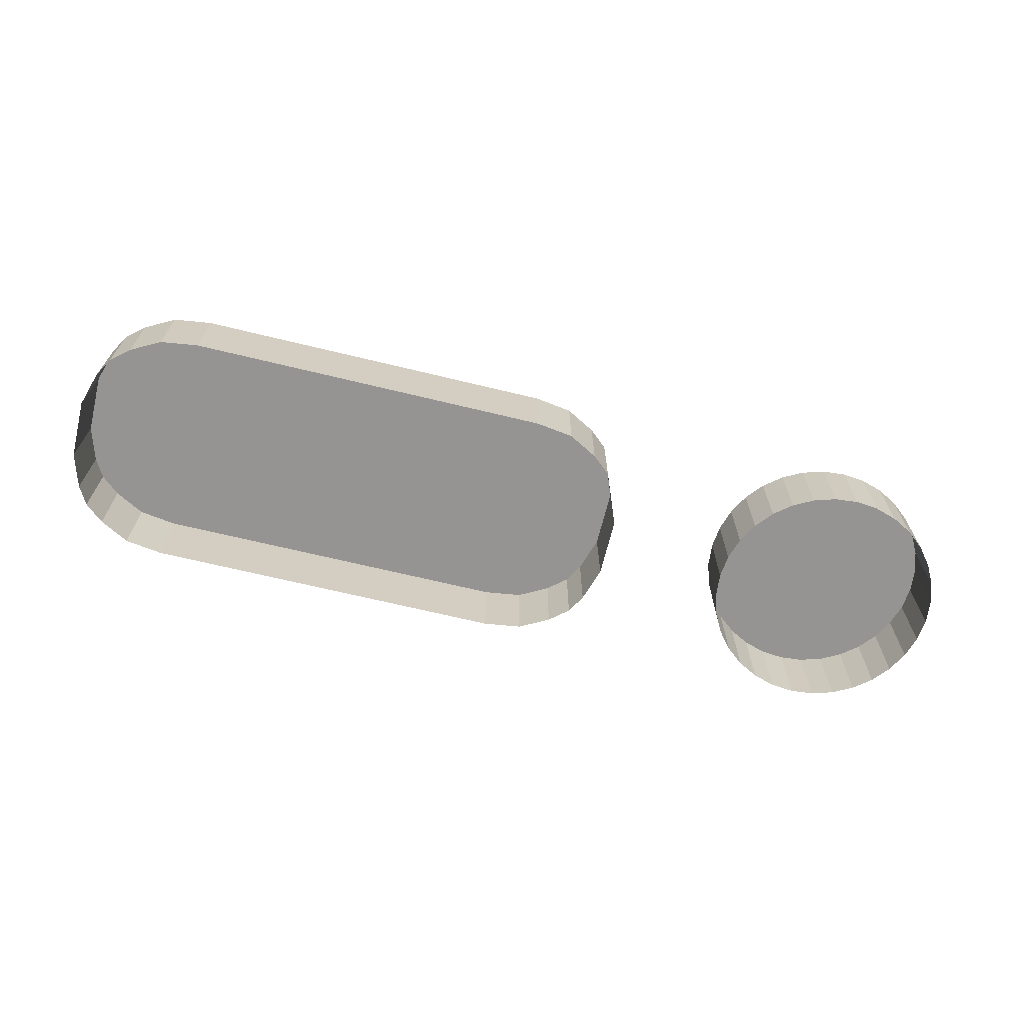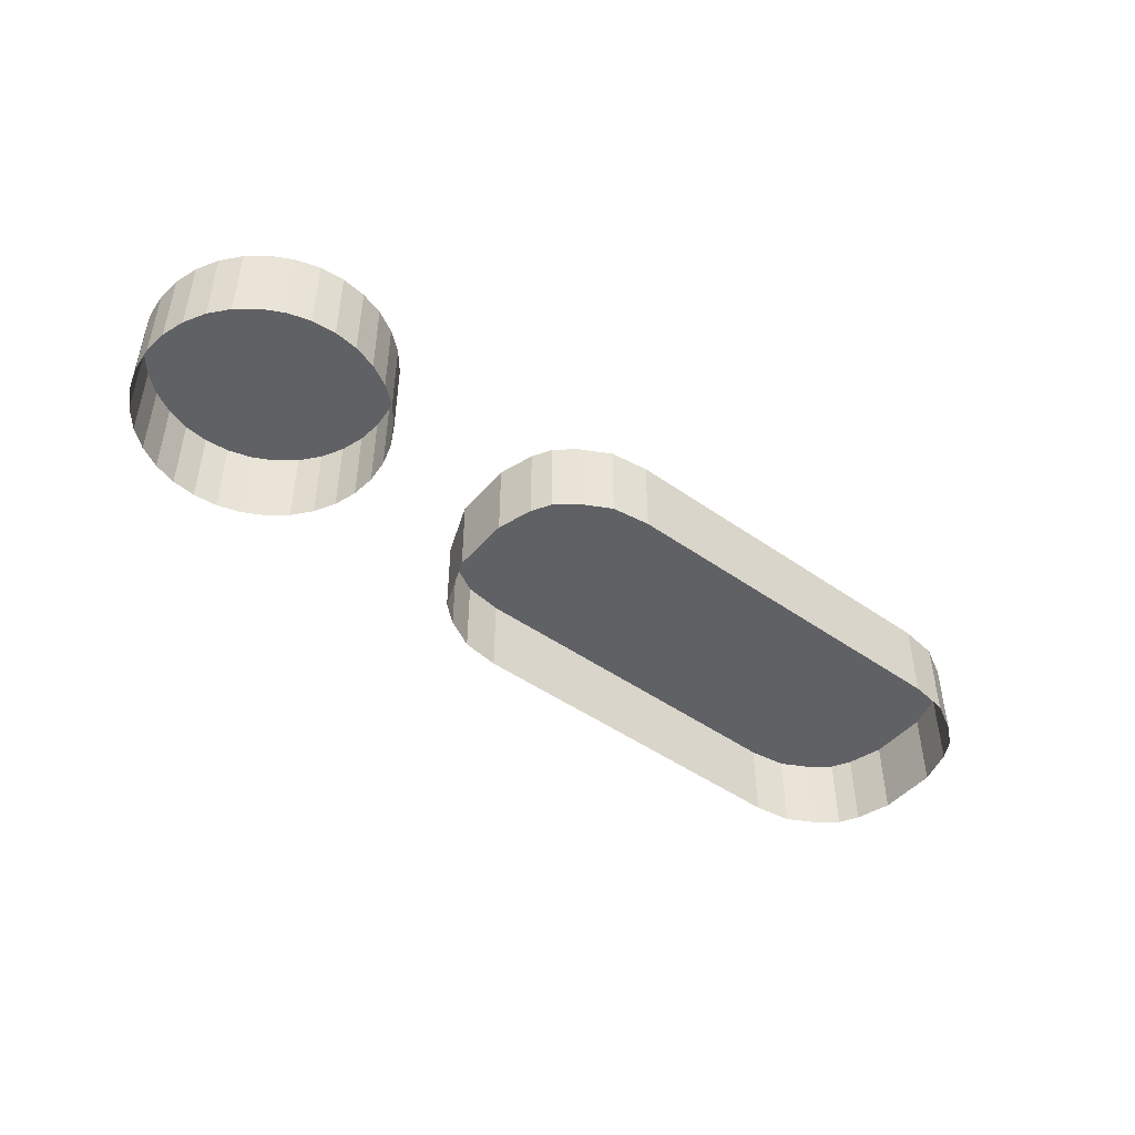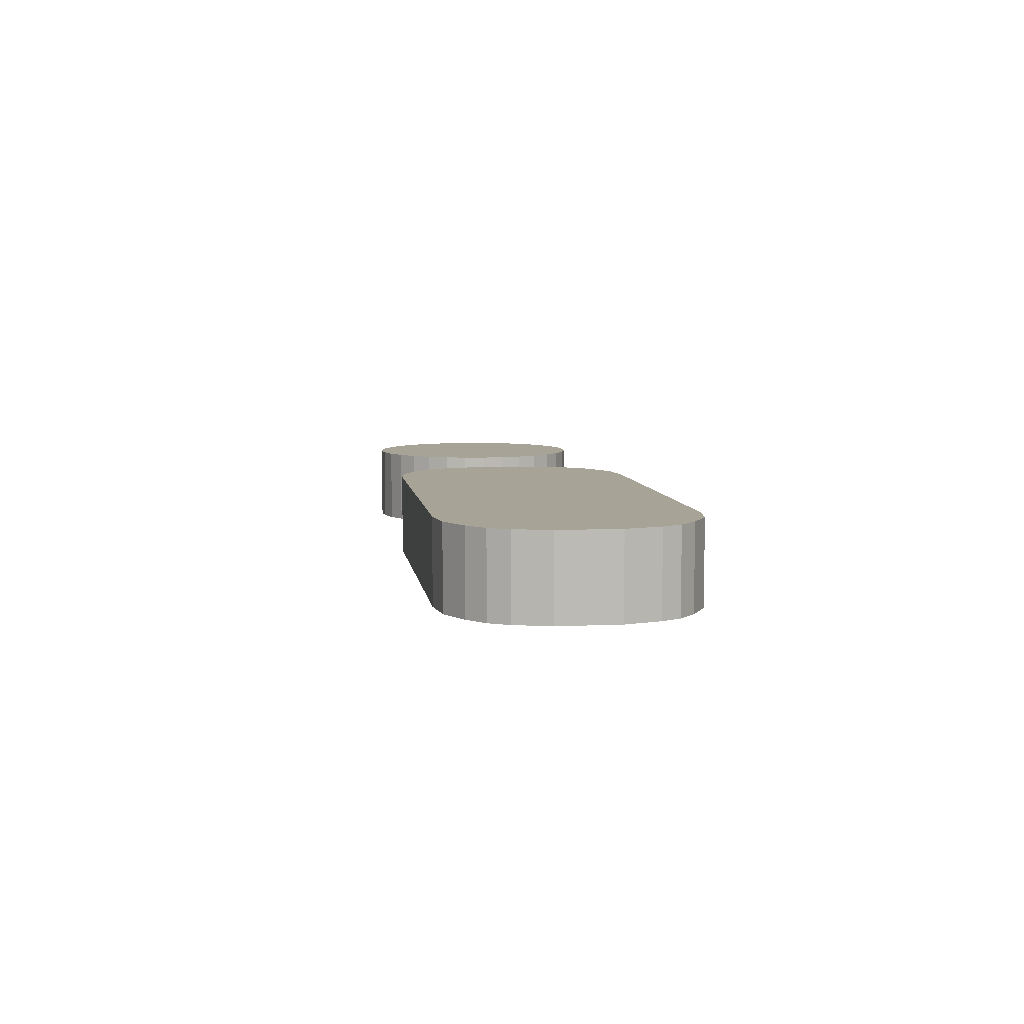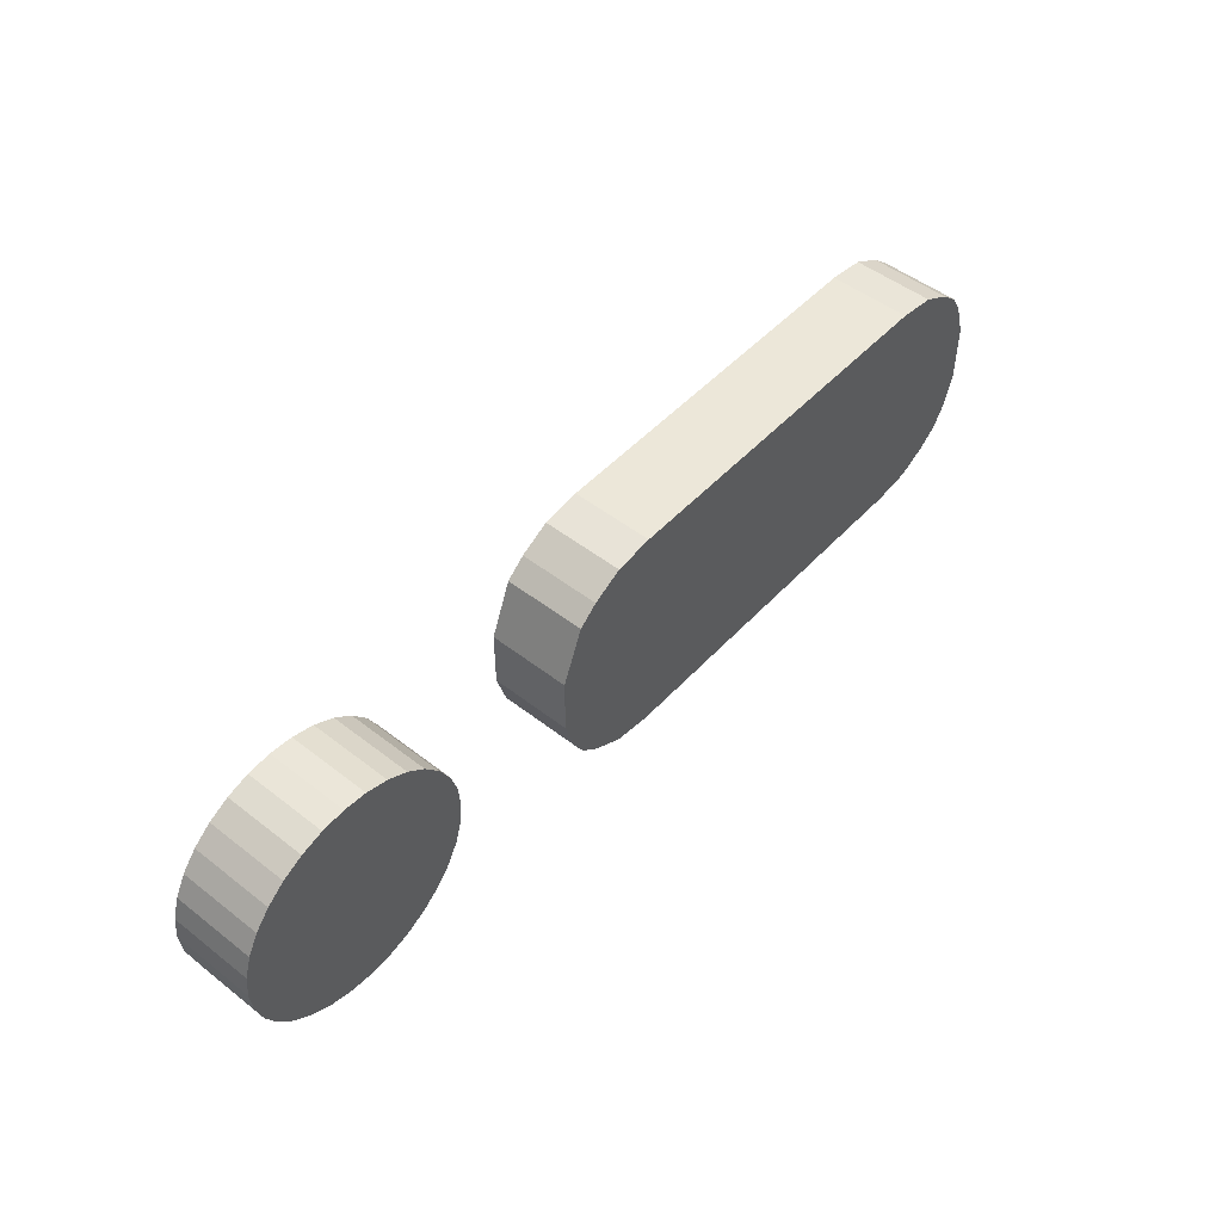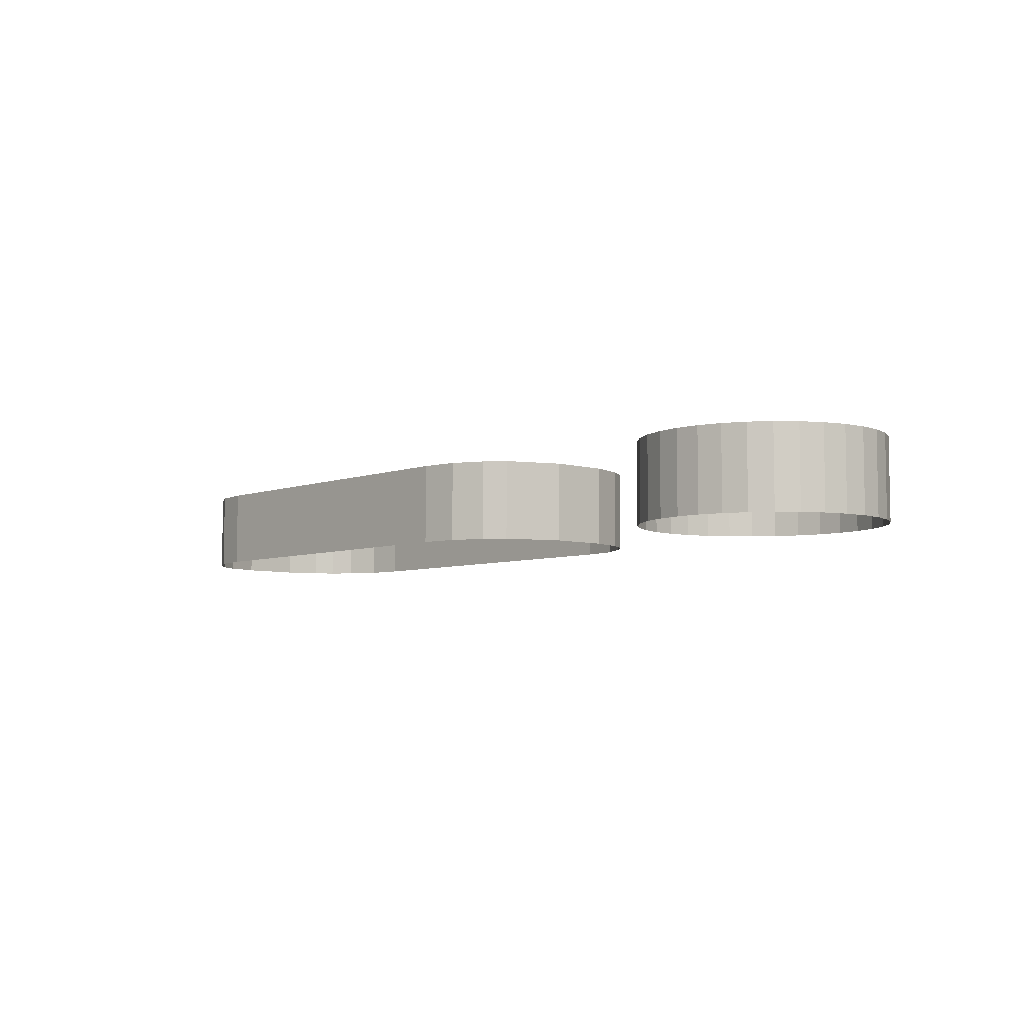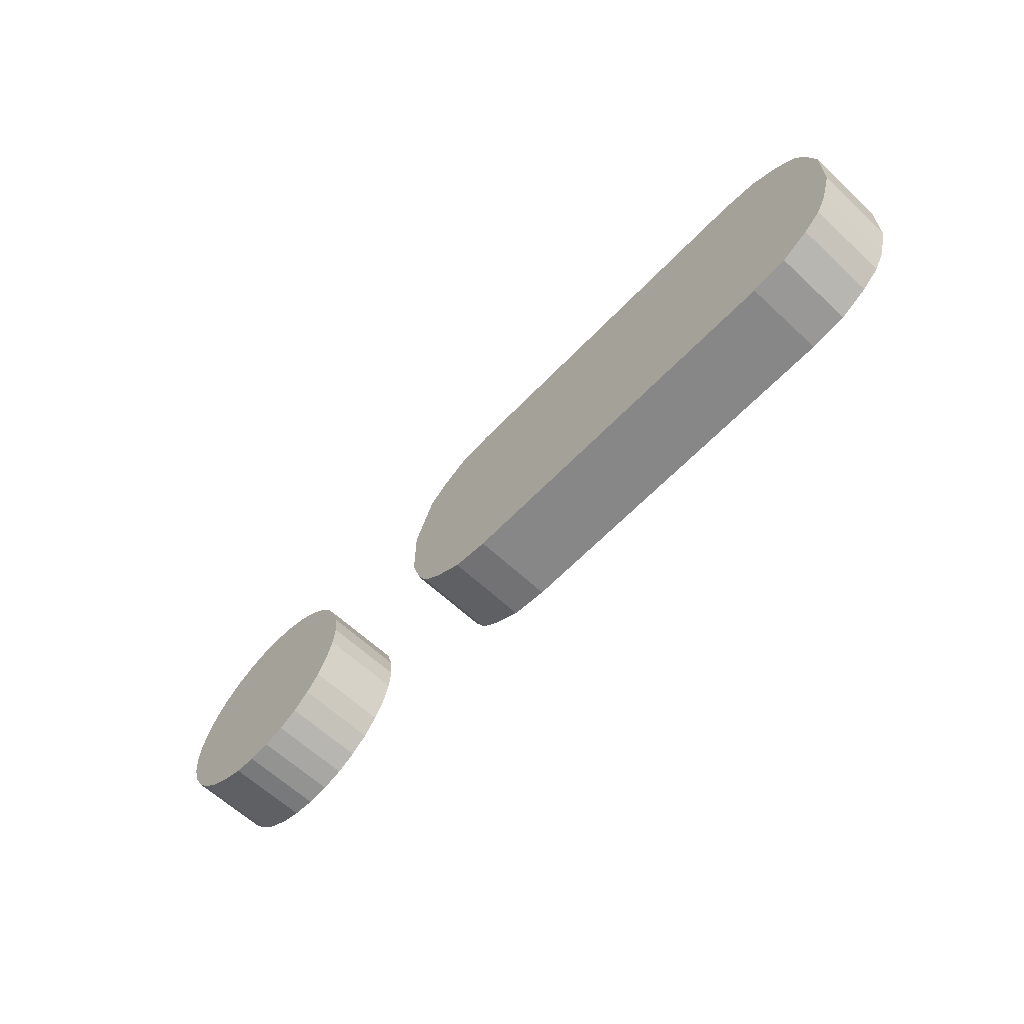
<metadata>
{"format":"obj","ext":"obj","renderer":"f3d","projection":"perspective","resolution":1024,"background":"white","views":[{"elev":-67.1,"azim":166.3,"up":"+Z"},{"elev":-47.0,"azim":-38.6,"up":"+Z"},{"elev":6.7,"azim":82.2,"up":"+Z"},{"elev":49.6,"azim":-49.3,"up":"+Y"},{"elev":-6.1,"azim":-131.8,"up":"+Z"},{"elev":-62.3,"azim":46.5,"up":"+Y"}]}
</metadata>
<code>
o Power_Button
v -0.8368 0.4237 0.05
v -0.8368 0.4237 0.08
v -0.8282 0.4229 0.05
v -0.8282 0.4229 0.08
v -0.8199 0.4204 0.05
v -0.8199 0.4204 0.08
v -0.8123 0.4163 0.05
v -0.8123 0.4163 0.08
v -0.8057 0.4108 0.05
v -0.8057 0.4108 0.08
v -0.8002 0.4042 0.05
v -0.8002 0.4042 0.08
v -0.7961 0.3965 0.05
v -0.7961 0.3965 0.08
v -0.7936 0.3883 0.05
v -0.7936 0.3883 0.08
v -0.7928 0.3797 0.05
v -0.7928 0.3797 0.08
v -0.7936 0.3711 0.05
v -0.7936 0.3711 0.08
v -0.7961 0.3628 0.05
v -0.7961 0.3628 0.08
v -0.8002 0.3552 0.05
v -0.8002 0.3552 0.08
v -0.8057 0.3486 0.05
v -0.8057 0.3486 0.08
v -0.8123 0.3431 0.05
v -0.8123 0.3431 0.08
v -0.8199 0.339 0.05
v -0.8199 0.339 0.08
v -0.8282 0.3365 0.05
v -0.8282 0.3365 0.08
v -0.8368 0.3357 0.05
v -0.8368 0.3357 0.08
v -0.8454 0.3365 0.05
v -0.8454 0.3365 0.08
v -0.8536 0.339 0.05
v -0.8536 0.339 0.08
v -0.8612 0.3431 0.05
v -0.8612 0.3431 0.08
v -0.8679 0.3486 0.05
v -0.8679 0.3486 0.08
v -0.8734 0.3552 0.05
v -0.8734 0.3552 0.08
v -0.8775 0.3628 0.05
v -0.8775 0.3628 0.08
v -0.88 0.3711 0.05
v -0.88 0.3711 0.08
v -0.8808 0.3797 0.05
v -0.8808 0.3797 0.08
v -0.88 0.3883 0.05
v -0.88 0.3883 0.08
v -0.8775 0.3965 0.05
v -0.8775 0.3965 0.08
v -0.8734 0.4042 0.05
v -0.8734 0.4042 0.08
v -0.8679 0.4108 0.05
v -0.8679 0.4108 0.08
v -0.8612 0.4163 0.05
v -0.8612 0.4163 0.08
v -0.8536 0.4204 0.05
v -0.8536 0.4204 0.08
v -0.8454 0.4229 0.05
v -0.8454 0.4229 0.08
f 2 3 1
f 4 5 3
f 6 7 5
f 8 9 7
f 10 11 9
f 12 13 11
f 14 15 13
f 16 17 15
f 18 19 17
f 20 21 19
f 22 23 21
f 24 25 23
f 26 27 25
f 28 29 27
f 30 31 29
f 32 33 31
f 34 35 33
f 36 37 35
f 38 39 37
f 40 41 39
f 42 43 41
f 44 45 43
f 46 47 45
f 48 49 47
f 50 51 49
f 52 53 51
f 54 55 53
f 56 57 55
f 58 59 57
f 60 61 59
f 38 22 6
f 62 63 61
f 64 1 63
f 2 4 3
f 4 6 5
f 6 8 7
f 8 10 9
f 10 12 11
f 12 14 13
f 14 16 15
f 16 18 17
f 18 20 19
f 20 22 21
f 22 24 23
f 24 26 25
f 26 28 27
f 28 30 29
f 30 32 31
f 32 34 33
f 34 36 35
f 36 38 37
f 38 40 39
f 40 42 41
f 42 44 43
f 44 46 45
f 46 48 47
f 48 50 49
f 50 52 51
f 52 54 53
f 54 56 55
f 56 58 57
f 58 60 59
f 60 62 61
f 6 4 2
f 2 64 6
f 64 62 6
f 62 60 58
f 58 56 54
f 54 52 50
f 50 48 54
f 48 46 54
f 46 44 42
f 42 40 38
f 38 36 30
f 36 34 30
f 34 32 30
f 30 28 26
f 26 24 22
f 22 20 14
f 20 18 14
f 18 16 14
f 14 12 10
f 10 8 6
f 62 58 6
f 58 54 6
f 46 42 54
f 42 38 54
f 30 26 38
f 26 22 38
f 14 10 22
f 10 6 22
f 6 54 38
f 62 64 63
f 64 2 1
o Long_Button
v -0.705 0.4258 0.05
v -0.719 0.4238 0.05
v -0.73 0.4178 0.05
v -0.737 0.4118 0.05
v -0.745 0.3918 0.05
v -0.745 0.3698 0.05
v -0.741 0.3568 0.05
v -0.737 0.3498 0.05
v -0.73 0.3438 0.05
v -0.719 0.3378 0.05
v -0.705 0.3358 0.05
v -0.57 0.3358 0.05
v -0.556 0.3378 0.05
v -0.545 0.3438 0.05
v -0.538 0.3498 0.05
v -0.534 0.3568 0.05
v -0.53 0.3698 0.05
v -0.53 0.3918 0.05
v -0.534 0.4048 0.05
v -0.538 0.4118 0.05
v -0.545 0.4178 0.05
v -0.556 0.4238 0.05
v -0.57 0.4258 0.05
v -0.705 0.4258 0.08
v -0.719 0.4238 0.08
v -0.73 0.4178 0.08
v -0.737 0.4118 0.08
v -0.745 0.3918 0.08
v -0.745 0.3698 0.08
v -0.741 0.3568 0.08
v -0.737 0.3498 0.08
v -0.73 0.3438 0.08
v -0.719 0.3378 0.08
v -0.705 0.3358 0.08
v -0.57 0.3358 0.08
v -0.556 0.3378 0.08
v -0.545 0.3438 0.08
v -0.538 0.3498 0.08
v -0.534 0.3568 0.08
v -0.53 0.3698 0.08
v -0.53 0.3918 0.08
v -0.534 0.4048 0.08
v -0.538 0.4118 0.08
v -0.545 0.4178 0.08
v -0.556 0.4238 0.08
v -0.57 0.4258 0.08
f 101 104 99
f 68 90 67
f 83 105 82
f 76 98 75
f 69 91 68
f 84 106 83
f 77 99 76
f 70 92 69
f 85 107 84
f 78 100 77
f 71 93 70
f 86 108 85
f 79 101 78
f 72 94 71
f 87 109 86
f 80 102 79
f 73 95 72
f 65 110 87
f 66 88 65
f 81 103 80
f 74 96 73
f 67 89 66
f 82 104 81
f 75 97 74
f 88 89 90
f 90 91 92
f 92 93 98
f 93 94 96
f 98 93 96
f 94 95 96
f 96 97 98
f 98 99 110
f 99 100 101
f 110 99 104
f 101 102 103
f 104 101 103
f 104 105 110
f 105 106 108
f 110 105 108
f 106 107 108
f 108 109 110
f 110 88 98
f 88 90 92
f 98 88 92
f 68 91 90
f 83 106 105
f 76 99 98
f 69 92 91
f 84 107 106
f 77 100 99
f 70 93 92
f 85 108 107
f 78 101 100
f 71 94 93
f 86 109 108
f 79 102 101
f 72 95 94
f 87 110 109
f 80 103 102
f 73 96 95
f 65 88 110
f 66 89 88
f 81 104 103
f 74 97 96
f 67 90 89
f 82 105 104
f 75 98 97
o

</code>
